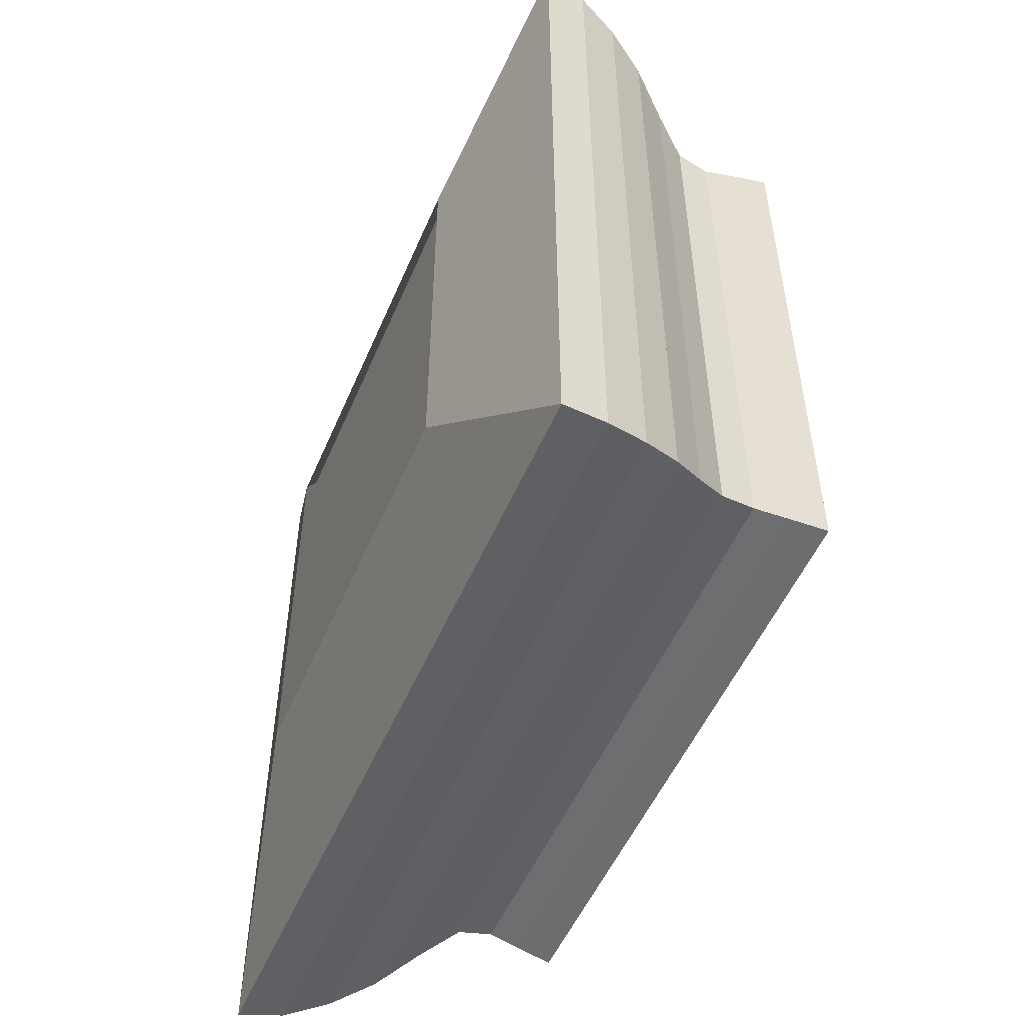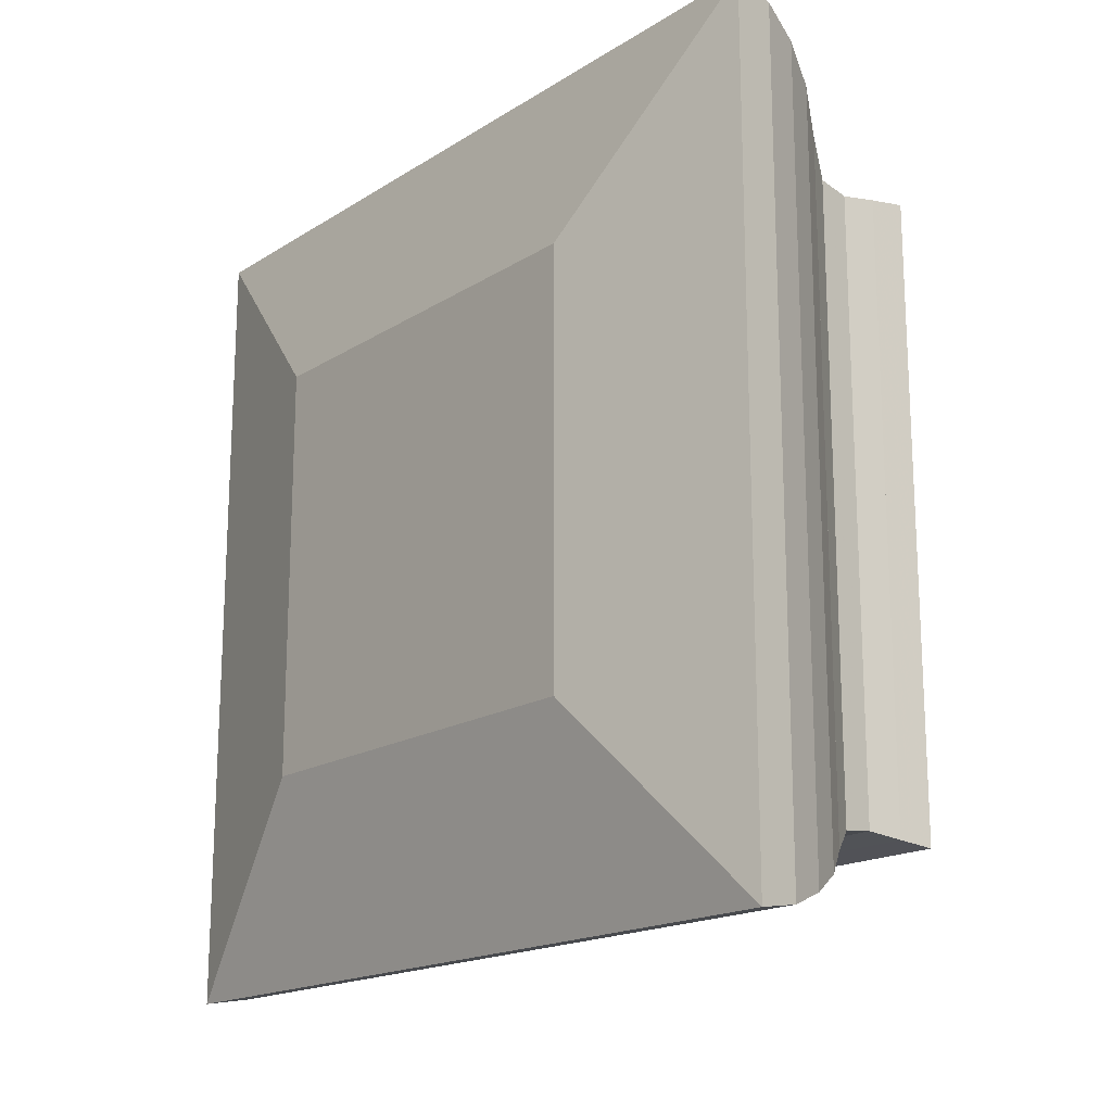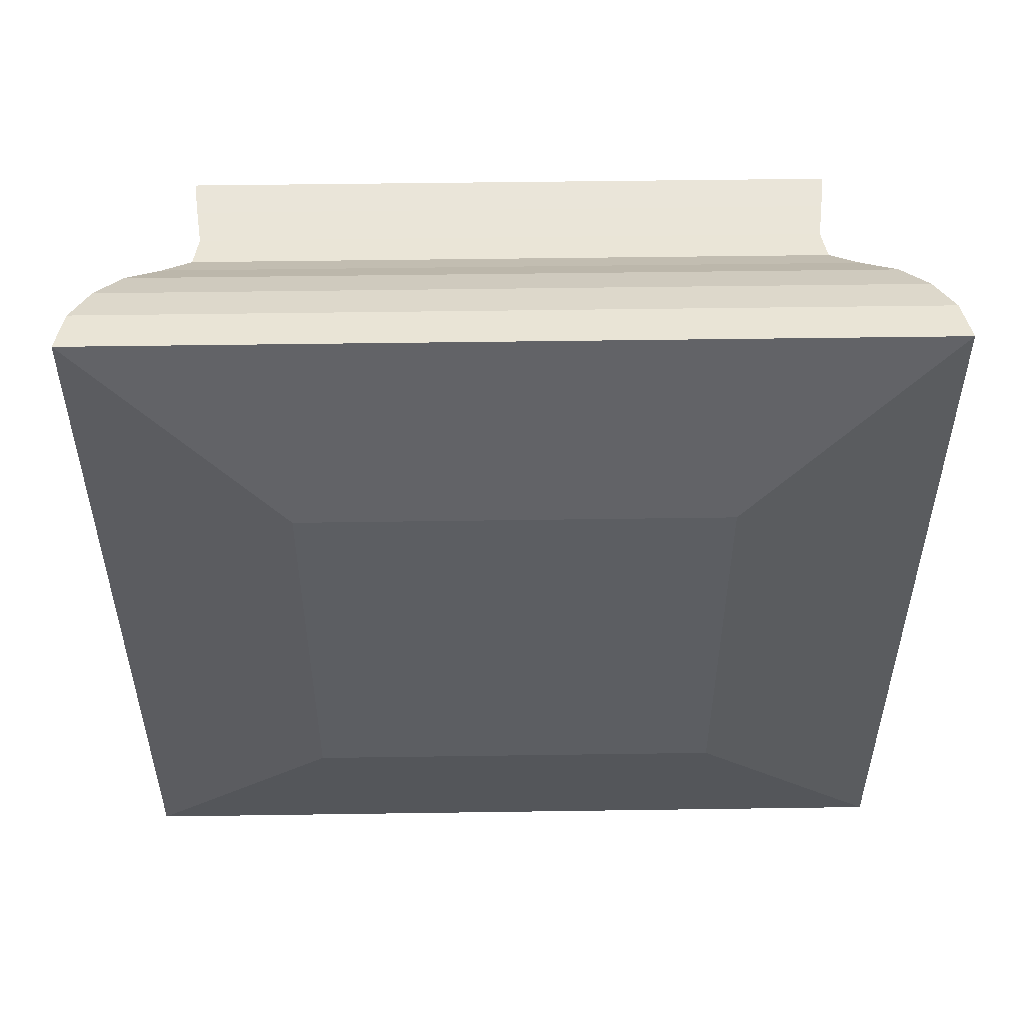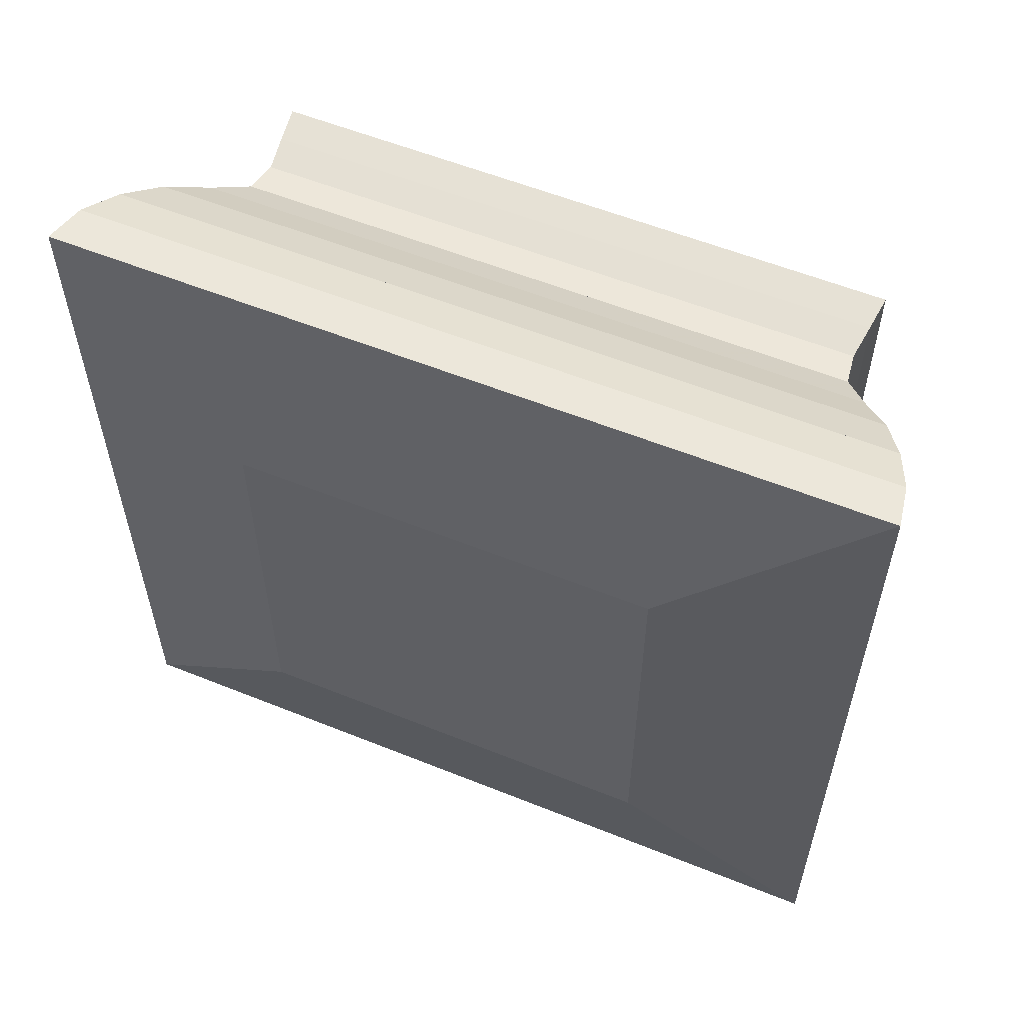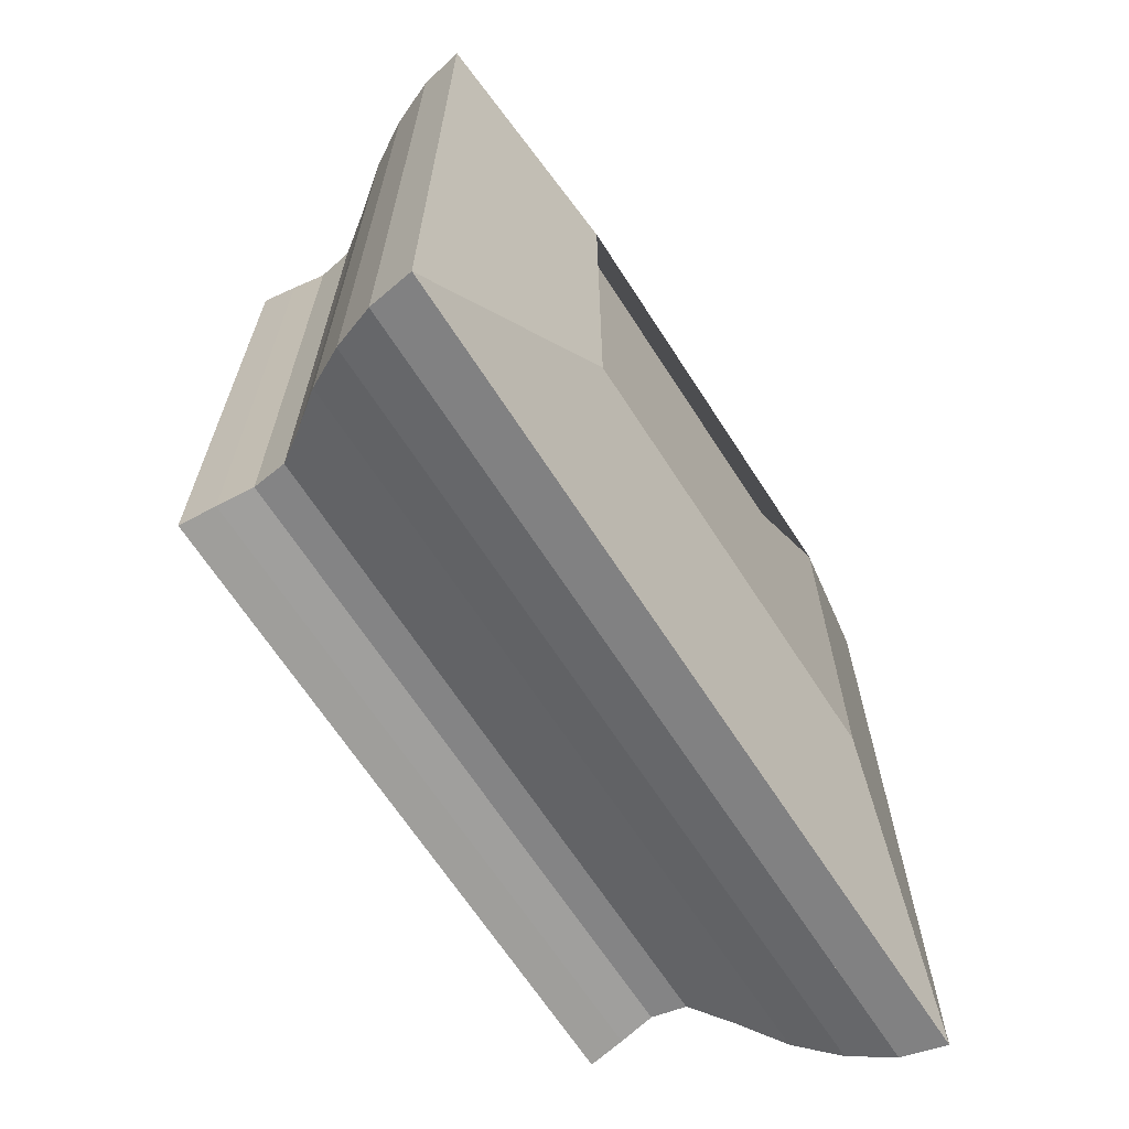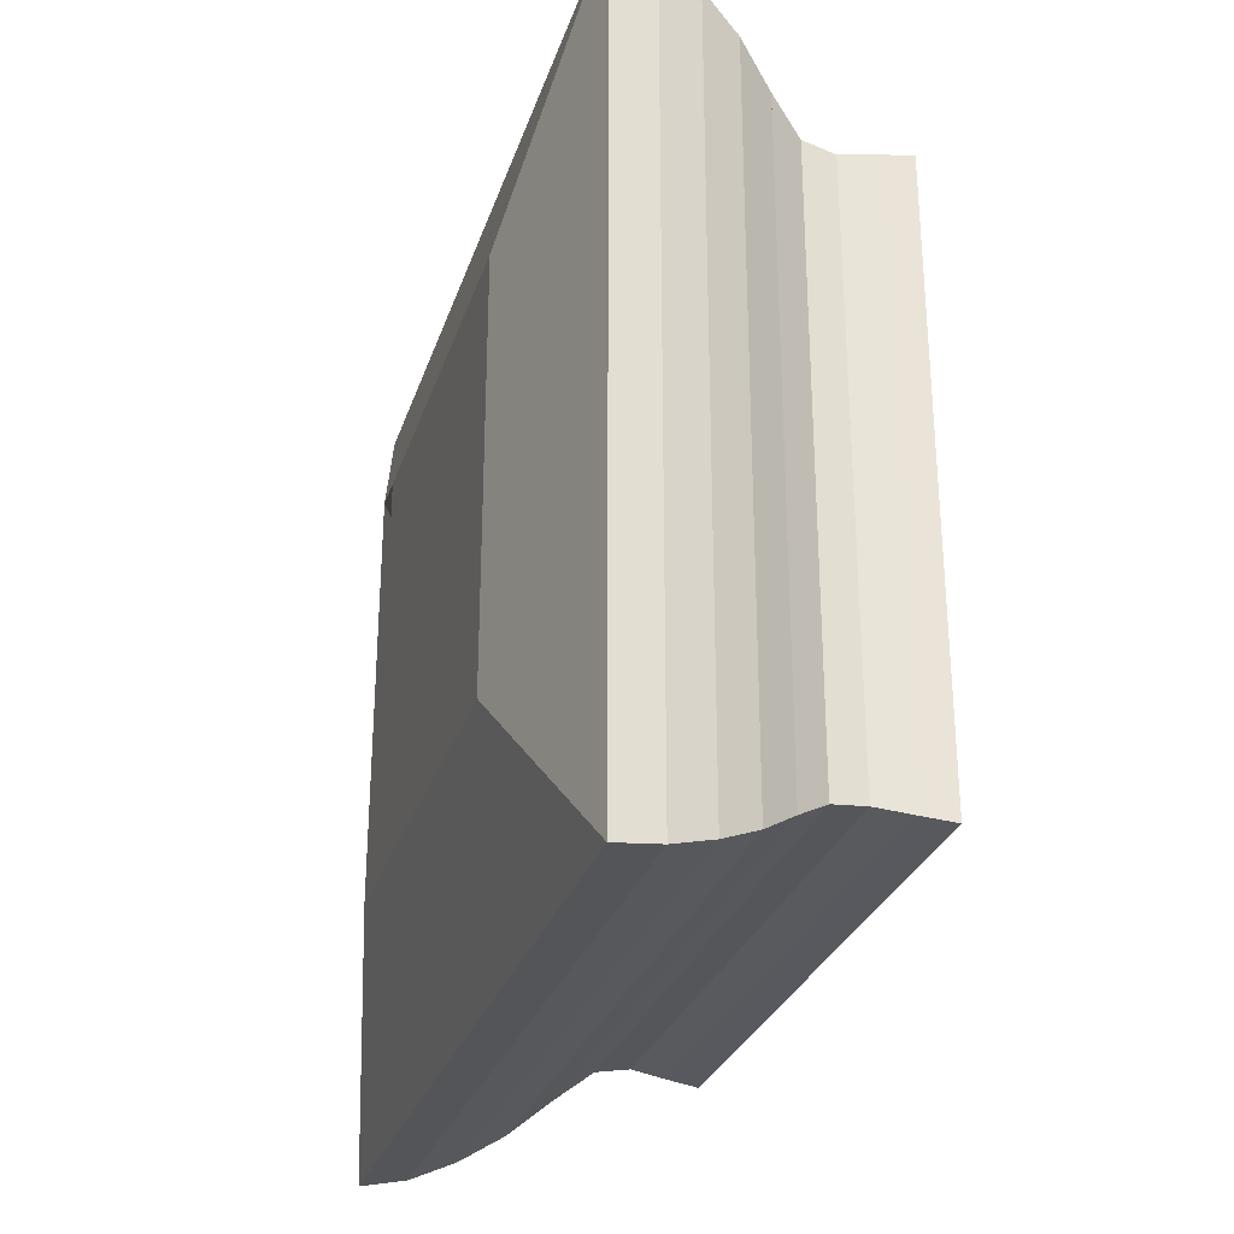
<metadata>
{"format":"obj","ext":"obj","renderer":"f3d","projection":"perspective","resolution":1024,"background":"white","views":[{"elev":-52.2,"azim":-22.8,"up":"+Y"},{"elev":-17.4,"azim":-39.3,"up":"+Y"},{"elev":51.9,"azim":-90.9,"up":"+Z"},{"elev":57.3,"azim":-67.3,"up":"+Y"},{"elev":-66.8,"azim":-147.1,"up":"+Z"},{"elev":-28.9,"azim":-16.6,"up":"+Y"}]}
</metadata>
<code>
v 0 -1 -1
v 0 -1 1
v 0 1 1
v 0 1 -1
v 0.2165 -1.949 -1.949
v 0.2165 -1.949 1.949
v 0.2165 1.949 1.949
v 0.2165 1.949 -1.949
v 0.4291 -1.914 -1.914
v 0.4291 -1.914 1.914
v 0.4291 1.914 1.914
v 0.4291 1.914 -1.914
v 0.6332 -1.837 -1.837
v 0.6332 -1.837 1.837
v 0.6332 1.837 1.837
v 0.6332 1.837 -1.837
v 0.8256 -1.732 -1.732
v 0.8256 -1.732 1.732
v 0.8256 1.732 1.732
v 0.8256 1.732 -1.732
v 1.003 -1.596 -1.596
v 1.003 -1.596 1.596
v 1.003 1.596 1.596
v 1.003 1.596 -1.596
v 1.168 -1.482 -1.482
v 1.168 -1.482 1.482
v 1.168 1.482 1.482
v 1.168 1.482 -1.482
v 1.33 -1.46 -1.46
v 1.33 -1.46 1.46
v 1.33 1.46 1.46
v 1.33 1.46 -1.46
v 1.494 -1.481 -1.481
v 1.494 -1.481 1.481
v 1.494 1.481 1.481
v 1.494 1.481 -1.481
v 1.661 -1.501 -1.501
v 1.661 -1.501 1.501
v 1.661 1.501 1.501
v 1.661 1.501 -1.501
f 1 2 4 5
f 5 6 7 8
f 5 6 2 1
f 6 7 3 2
f 7 8 4 3
f 8 5 1 4
f 9 10 11 12
f 9 10 6 5
f 10 11 7 6
f 11 12 8 7
f 12 9 5 8
f 13 14 15 16
f 13 14 10 9
f 14 15 11 10
f 15 16 12 11
f 16 13 9 12
f 17 18 19 20
f 17 18 14 13
f 18 19 15 14
f 19 20 16 15
f 20 17 13 16
f 21 22 23 24
f 21 22 18 17
f 22 23 19 18
f 23 24 20 19
f 24 21 17 20
f 25 26 27 28
f 25 26 22 21
f 26 27 23 22
f 27 28 24 23
f 28 25 21 24
f 29 30 31 32
f 29 30 26 25
f 30 31 27 26
f 31 32 28 27
f 32 29 25 28
f 33 34 35 36
f 33 34 30 29
f 34 35 31 30
f 35 36 32 31
f 36 33 29 32
f 37 38 39 40
f 37 38 34 33
f 38 39 35 34
f 39 40 36 35
f 40 37 33 36

</code>
